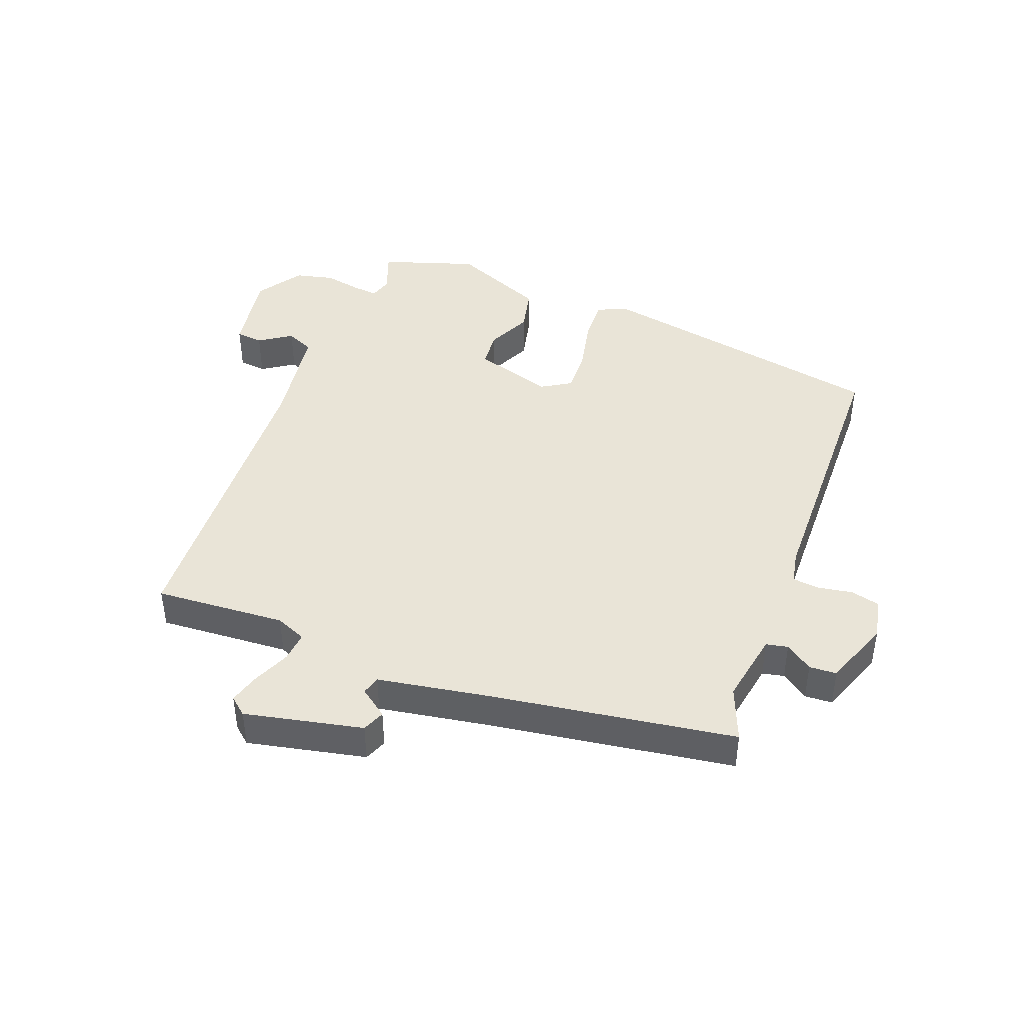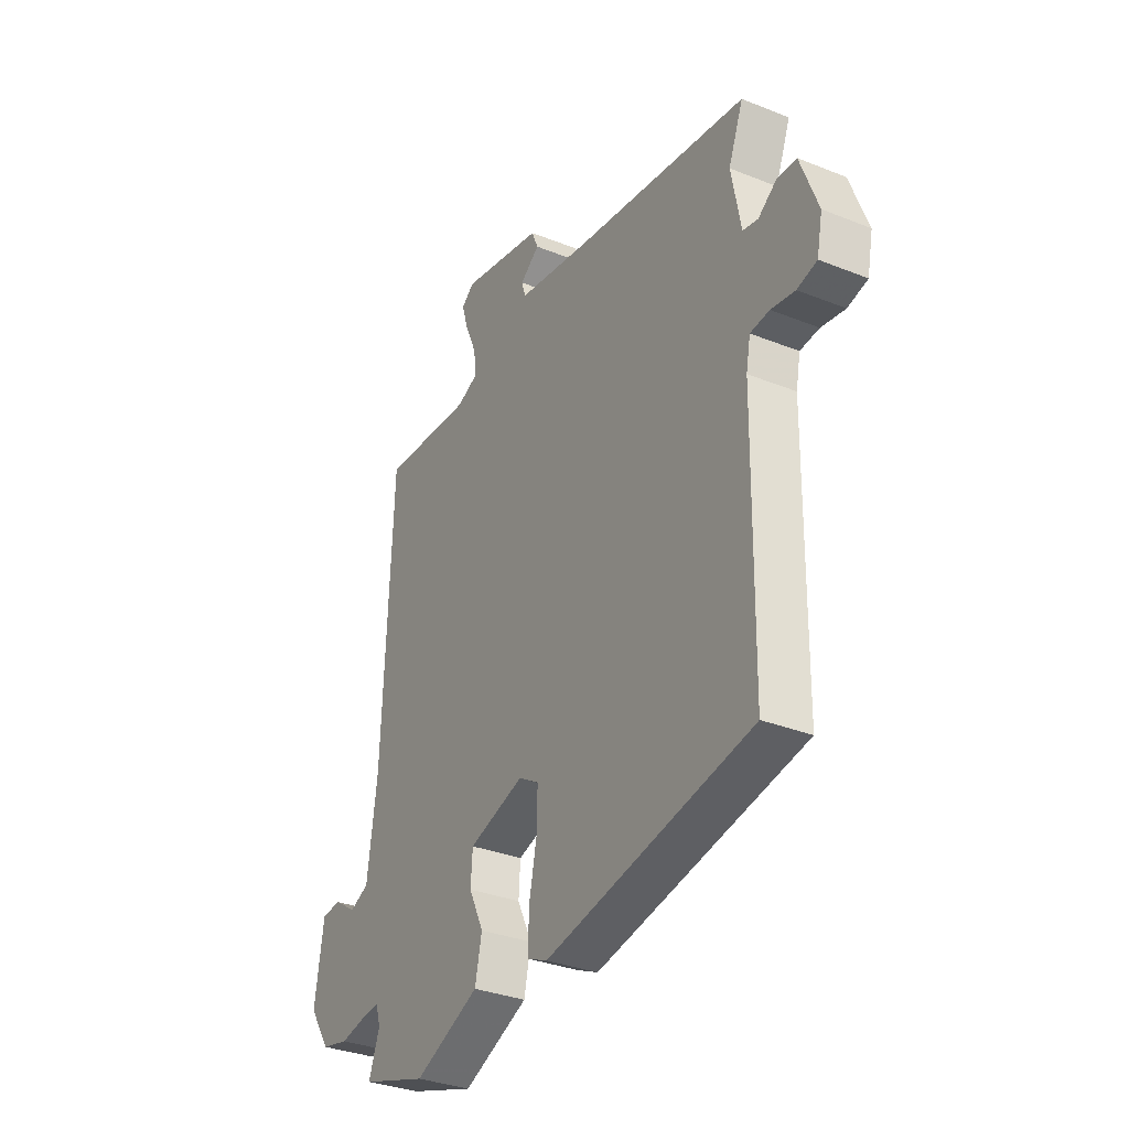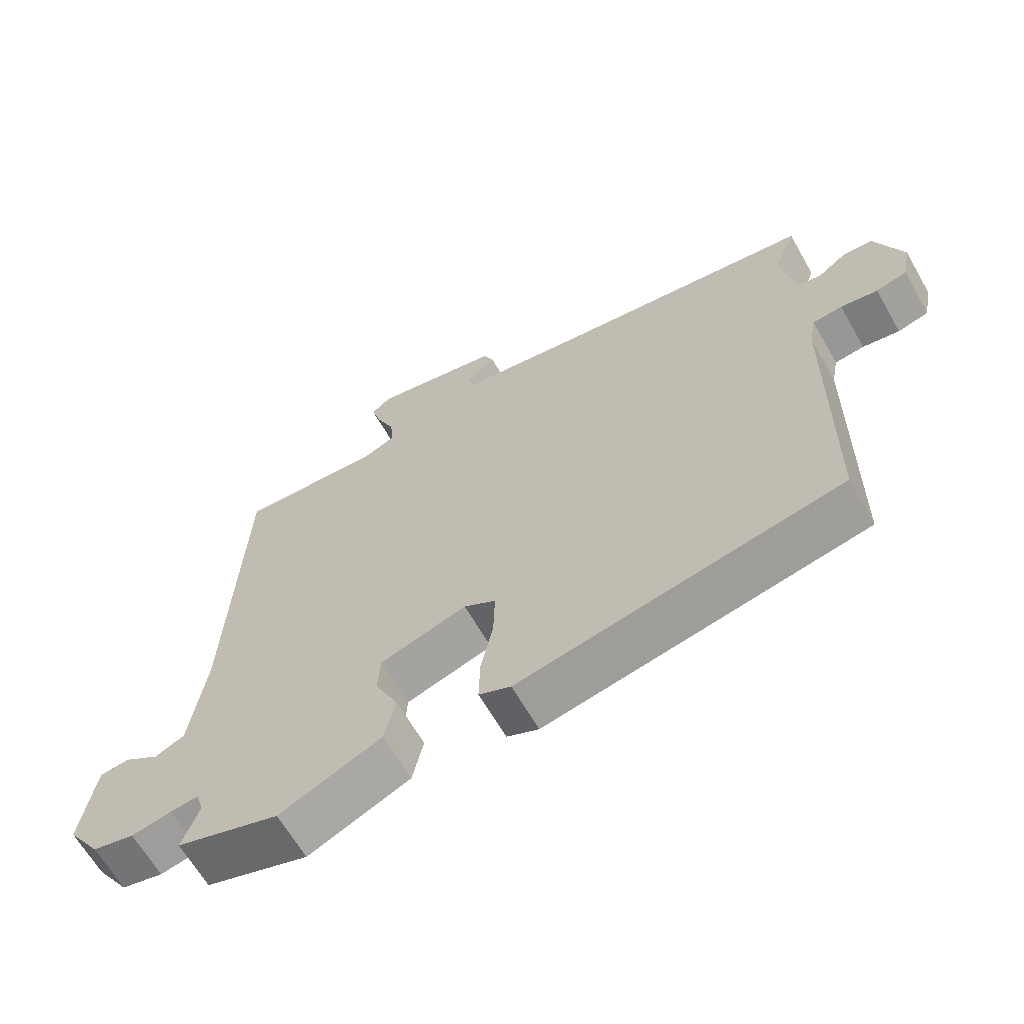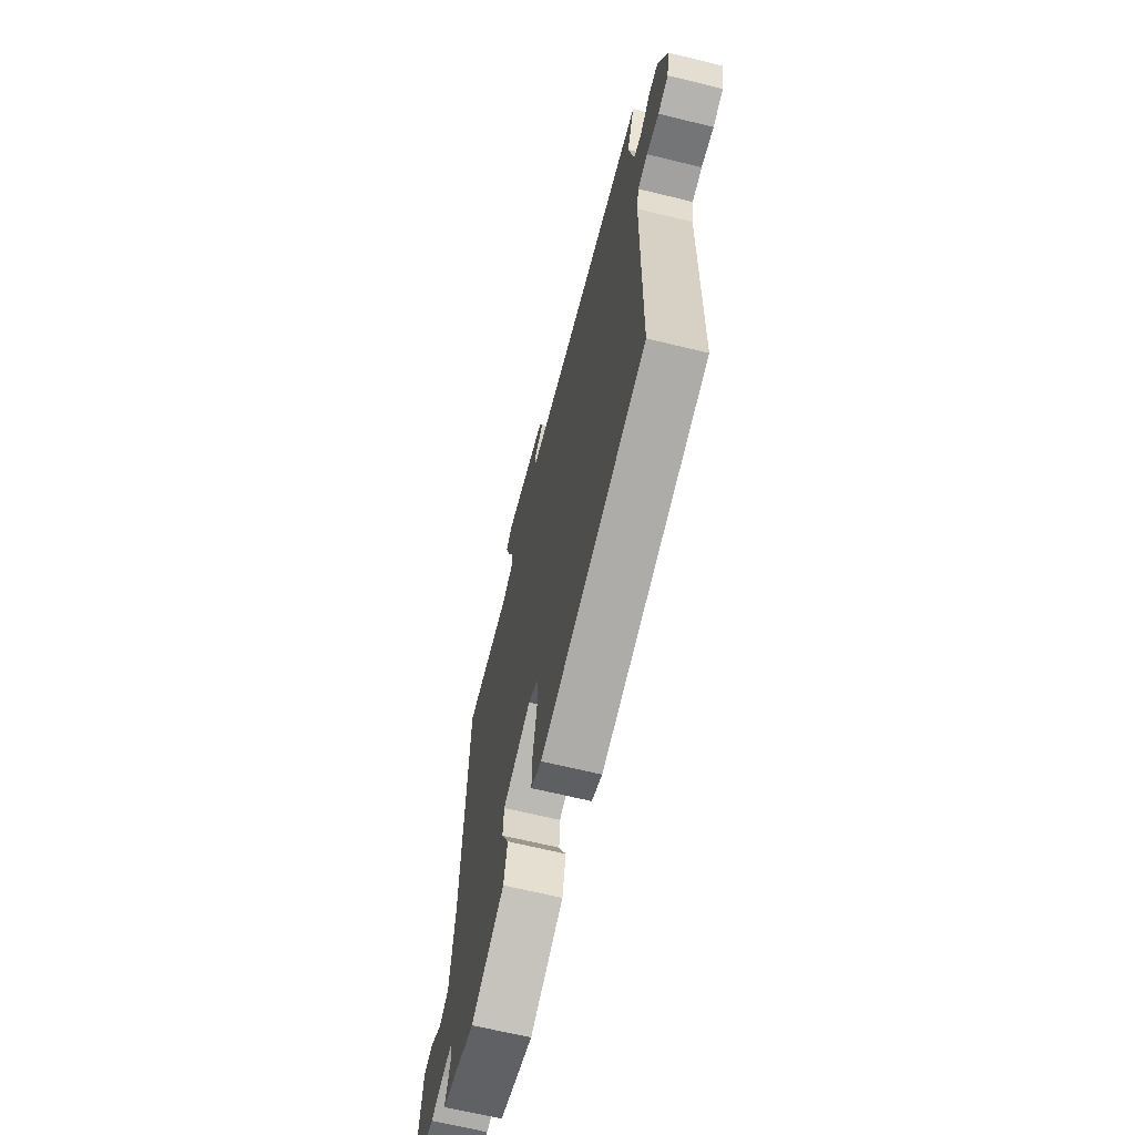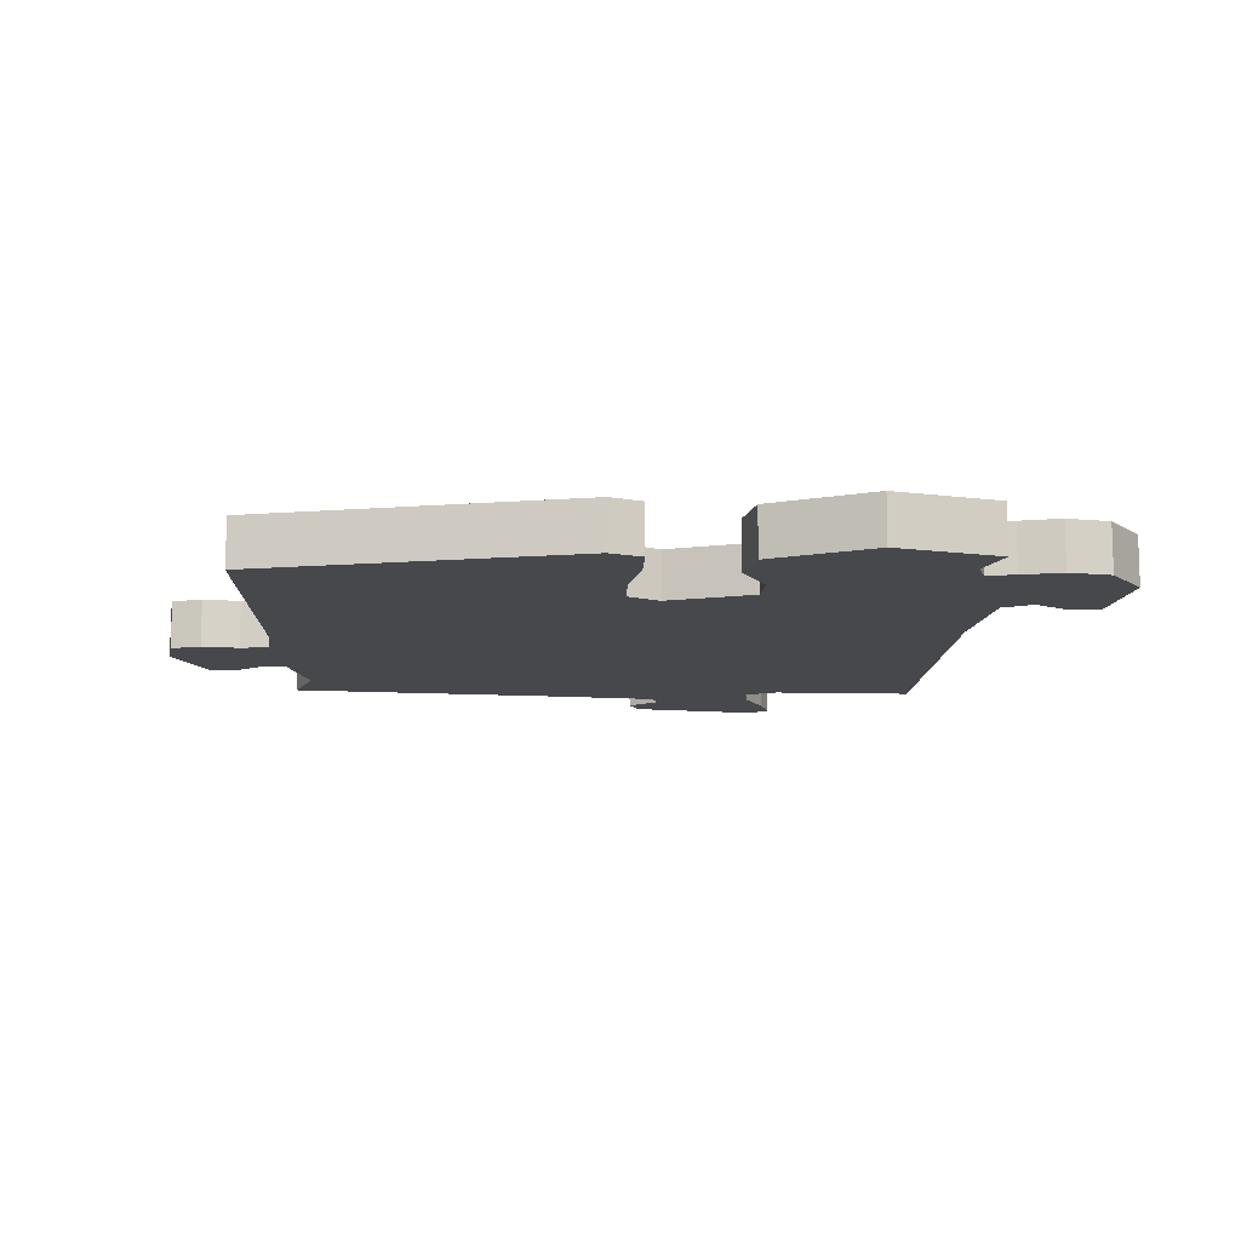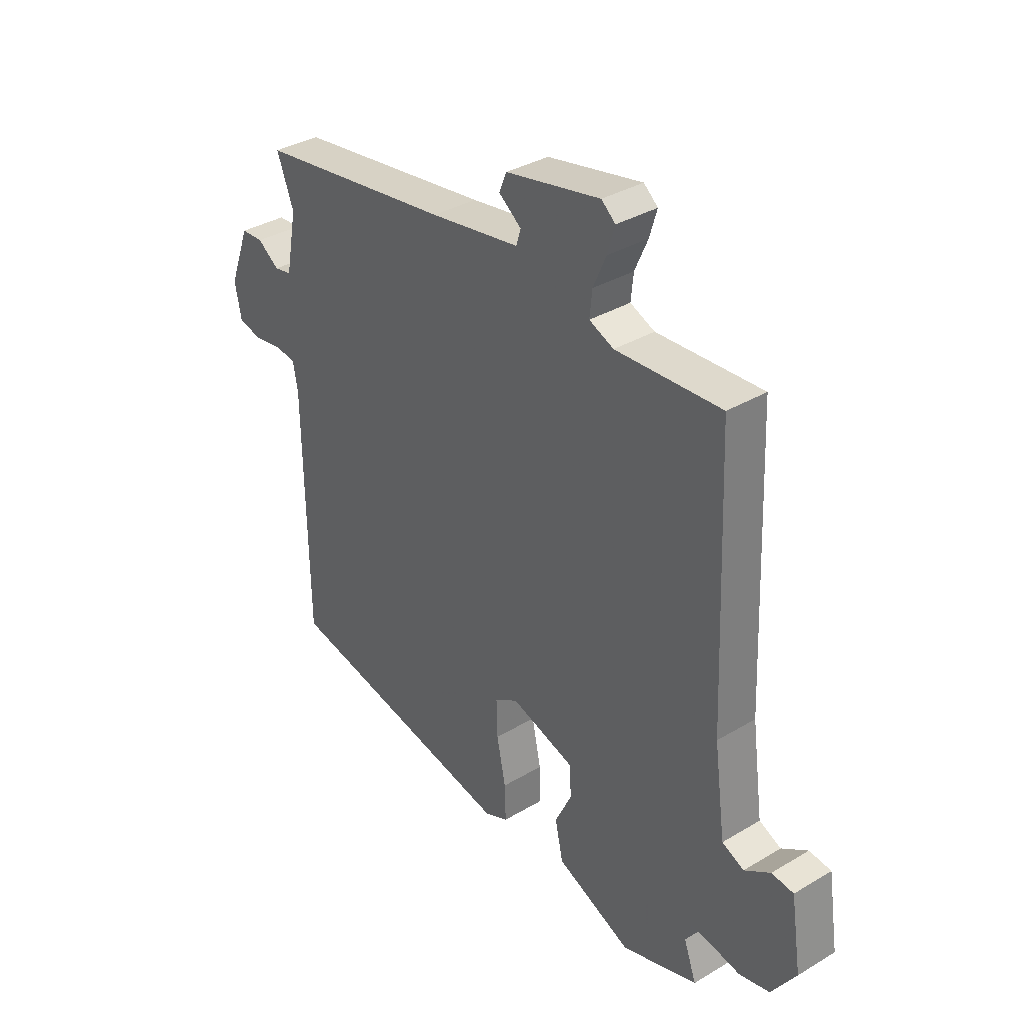
<metadata>
{"format":"obj","ext":"obj","renderer":"f3d","projection":"perspective","resolution":1024,"background":"white","views":[{"elev":43.2,"azim":20.3,"up":"+Y"},{"elev":-32.7,"azim":60.9,"up":"+Z"},{"elev":-64.5,"azim":29.8,"up":"+Z"},{"elev":-65.7,"azim":76.2,"up":"+Z"},{"elev":-11.5,"azim":179.8,"up":"+Y"},{"elev":35.1,"azim":-128.5,"up":"+Z"}]}
</metadata>
<code>
v 0.511 0.07 0.456
v 0.477 0.07 0.368
v 0.499 0.07 0.252
v 0.534 0.07 0.245
v 0.577 0.07 0.276
v 0.621 0.07 0.274
v 0.662 0.07 0.165
v 0.649 0.07 0.1
v 0.603 0.07 0.088
v 0.548 0.07 0.097
v 0.504 0.07 0.092
v 0.494 0.07 0.039
v 0.488 0.07 -0.421
v 0.012 0.07 -0.515
v -0.035 0.07 -0.494
v -0.033 0.07 -0.424
v -0.015 0.07 -0.337
v -0.013 0.07 -0.264
v -0.06 0.07 -0.236
v -0.188 0.07 -0.276
v -0.192 0.07 -0.336
v -0.158 0.07 -0.407
v -0.174 0.07 -0.48
v -0.325 0.07 -0.546
v -0.478 0.07 -0.497
v -0.453 0.07 -0.428
v -0.464 0.07 -0.391
v -0.506 0.07 -0.396
v -0.565 0.07 -0.408
v -0.627 0.07 -0.394
v -0.676 0.07 -0.321
v -0.655 0.07 -0.184
v -0.611 0.07 -0.179
v -0.559 0.07 -0.213
v -0.515 0.07 -0.193
v -0.492 0.07 -0.025
v -0.471 0.07 0.488
v -0.26 0.07 0.476
v -0.211 0.07 0.497
v -0.216 0.07 0.546
v -0.242 0.07 0.605
v -0.257 0.07 0.655
v -0.229 0.07 0.679
v -0.039 0.07 0.64
v -0.024 0.07 0.604
v -0.069 0.07 0.57
v -0.06 0.07 0.54
v 0.12 0.07 0.511
v 0.511 0 0.456
v 0.477 0 0.368
v 0.499 0 0.252
v 0.534 0 0.245
v 0.577 0 0.276
v 0.621 0 0.274
v 0.662 0 0.165
v 0.649 0 0.1
v 0.603 0 0.088
v 0.548 0 0.097
v 0.504 0 0.092
v 0.494 0 0.039
v 0.488 0 -0.421
v 0.012 0 -0.515
v -0.035 0 -0.494
v -0.033 0 -0.424
v -0.015 0 -0.337
v -0.013 0 -0.264
v -0.06 0 -0.236
v -0.188 0 -0.276
v -0.192 0 -0.336
v -0.158 0 -0.407
v -0.174 0 -0.48
v -0.325 0 -0.546
v -0.478 0 -0.497
v -0.453 0 -0.428
v -0.464 0 -0.391
v -0.506 0 -0.396
v -0.565 0 -0.408
v -0.627 0 -0.394
v -0.676 0 -0.321
v -0.655 0 -0.184
v -0.611 0 -0.179
v -0.559 0 -0.213
v -0.515 0 -0.193
v -0.492 0 -0.025
v -0.471 0 0.488
v -0.26 0 0.476
v -0.211 0 0.497
v -0.216 0 0.546
v -0.242 0 0.605
v -0.257 0 0.655
v -0.229 0 0.679
v -0.039 0 0.64
v -0.024 0 0.604
v -0.069 0 0.57
v -0.06 0 0.54
v 0.12 0 0.511
f 43 44 45 46
f 43 46 47
f 40 41 42 43
f 39 40 43 47
f 38 39 47 48
f 36 37 38
f 35 36 38 48
f 31 32 33 34
f 31 34 35
f 28 29 30 31
f 27 28 31 35
f 26 27 35 48
f 21 22 23 24
f 20 21 24 25
f 14 15 16 17
f 12 13 14 17
f 11 12 17 18
f 7 8 9 10
f 7 10 11
f 4 5 6 7
f 3 4 7 11
f 2 3 11 18
f 20 25 26 48
f 19 20 48 1
f 1 2 18 19
f 94 93 92 91
f 95 94 91
f 91 90 89 88
f 95 91 88 87
f 96 95 87 86
f 86 85 84
f 96 86 84 83
f 82 81 80 79
f 83 82 79
f 79 78 77 76
f 83 79 76 75
f 96 83 75 74
f 72 71 70 69
f 73 72 69 68
f 65 64 63 62
f 65 62 61 60
f 66 65 60 59
f 58 57 56 55
f 59 58 55
f 55 54 53 52
f 59 55 52 51
f 66 59 51 50
f 96 74 73 68
f 49 96 68 67
f 67 66 50 49
f 1 49 50 2
f 2 50 51 3
f 3 51 52 4
f 4 52 53 5
f 5 53 54 6
f 6 54 55 7
f 7 55 56 8
f 8 56 57 9
f 9 57 58 10
f 10 58 59 11
f 11 59 60 12
f 12 60 61 13
f 13 61 62 14
f 14 62 63 15
f 15 63 64 16
f 16 64 65 17
f 17 65 66 18
f 18 66 67 19
f 19 67 68 20
f 20 68 69 21
f 21 69 70 22
f 22 70 71 23
f 23 71 72 24
f 24 72 73 25
f 25 73 74 26
f 26 74 75 27
f 27 75 76 28
f 28 76 77 29
f 29 77 78 30
f 30 78 79 31
f 31 79 80 32
f 32 80 81 33
f 33 81 82 34
f 34 82 83 35
f 35 83 84 36
f 36 84 85 37
f 37 85 86 38
f 38 86 87 39
f 39 87 88 40
f 40 88 89 41
f 41 89 90 42
f 42 90 91 43
f 43 91 92 44
f 44 92 93 45
f 45 93 94 46
f 46 94 95 47
f 47 95 96 48
f 48 96 49 1

</code>
